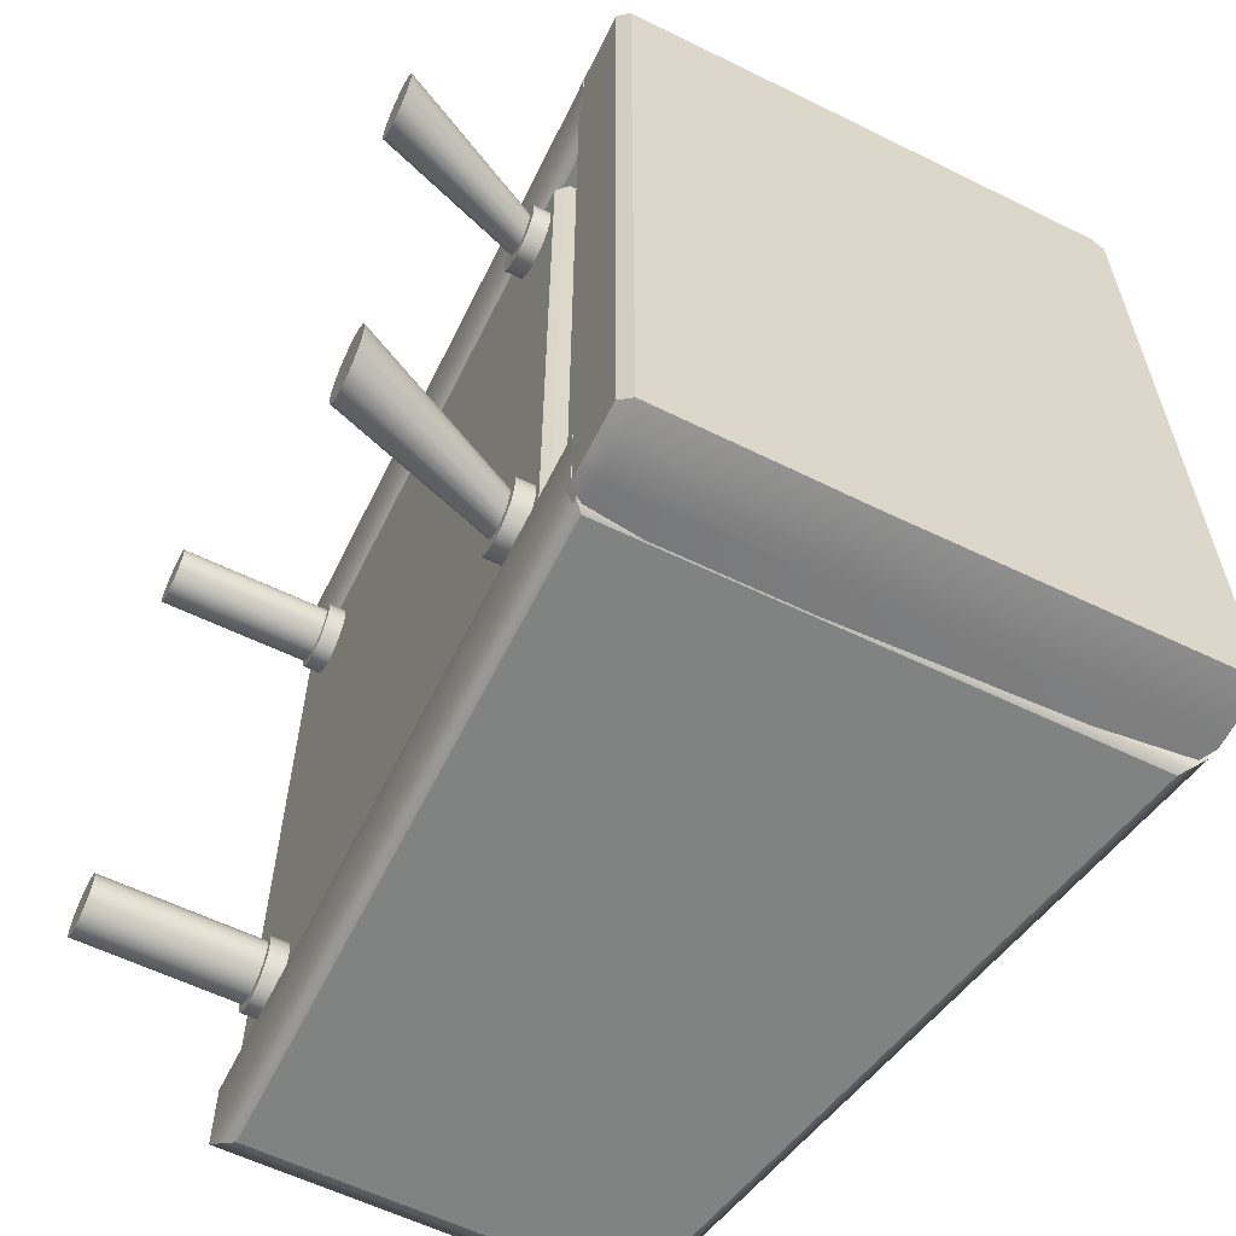
<metadata>
{"format":"obj","ext":"obj","renderer":"f3d","projection":"perspective","resolution":1024,"background":"white","views":[{"elev":-60.6,"azim":63.7,"up":"+Z"}]}
</metadata>
<code>
g default
v -5.785 0.008781 -0.7011
v -5.79 0.008781 -0.7139
v -5.8 0.008781 -0.7241
v -5.811 0.008781 -0.7306
v -5.824 0.008781 -0.7329
v -5.836 0.008781 -0.7306
v -5.848 0.008781 -0.7241
v -5.857 0.008781 -0.7139
v -5.862 0.008781 -0.7011
v -5.864 0.008781 -0.6869
v -5.862 0.008781 -0.6727
v -5.857 0.008781 -0.6599
v -5.848 0.008781 -0.6498
v -5.836 0.008781 -0.6432
v -5.824 0.008781 -0.641
v -5.811 0.008781 -0.6432
v -5.8 0.008781 -0.6498
v -5.79 0.008781 -0.6599
v -5.785 0.008781 -0.6727
v -5.783 0.008781 -0.6869
v -5.881 0.2086 -0.6959
v -5.885 0.2086 -0.704
v -5.89 0.2086 -0.7105
v -5.898 0.2086 -0.7146
v -5.906 0.2086 -0.716
v -5.914 0.2086 -0.7146
v -5.921 0.2086 -0.7105
v -5.927 0.2086 -0.704
v -5.93 0.2086 -0.6959
v -5.932 0.2086 -0.6869
v -5.93 0.2086 -0.6779
v -5.927 0.2086 -0.6698
v -5.921 0.2086 -0.6634
v -5.914 0.2086 -0.6592
v -5.906 0.2086 -0.6578
v -5.898 0.2086 -0.6592
v -5.89 0.2086 -0.6634
v -5.885 0.2086 -0.6698
v -5.881 0.2086 -0.6779
v -5.88 0.2086 -0.6869
v -5.824 0.008781 -0.6869
v -5.906 0.2086 -0.6869
v -6.587 0.2344 -0.7634
v -5.779 0.2344 -0.7634
v -6.587 0.6903 -0.7634
v -5.779 0.8656 -0.7634
v -6.584 0.6895 -0.8764
v -5.781 0.8636 -0.8764
v -6.584 0.2364 -0.8764
v -5.781 0.2364 -0.8764
v -5.757 0.8854 -0.8654
v -6.609 0.6992 -0.8654
v -6.609 0.2145 -0.8654
v -5.757 0.2145 -0.8654
v -5.757 0.8854 -0.7768
v -6.609 0.6992 -0.7768
v -6.609 0.2145 -0.7768
v -5.757 0.2145 -0.7768
v -6.587 0.2344 0.2244
v -5.779 0.2344 0.2244
v -6.587 0.6903 0.2244
v -5.779 0.8656 0.2244
v -6.584 0.6895 0.1115
v -5.781 0.8636 0.1115
v -6.584 0.2364 0.1115
v -5.781 0.2364 0.1115
v -5.757 0.8854 0.1224
v -6.609 0.6992 0.1224
v -6.609 0.2145 0.1224
v -5.757 0.2145 0.1224
v -5.757 0.8854 0.2111
v -6.609 0.6992 0.2111
v -6.609 0.2145 0.2111
v -5.757 0.2145 0.2111
v -5.768 0.2149 0.2175
v -5.657 0.2292 0.219
v -5.778 0.8663 0.2175
v -5.661 0.877 0.2151
v -5.781 0.8647 -0.8701
v -5.661 0.8877 -0.8652
v -5.768 0.2149 -0.8709
v -5.657 0.2292 -0.8723
v -5.744 0.8877 -0.8652
v -5.744 0.2149 -0.8709
v -5.744 0.2149 0.2175
v -5.744 0.877 0.2151
v -5.72 0.8877 -0.8652
v -5.72 0.2149 -0.8709
v -5.72 0.2149 0.2175
v -5.72 0.877 0.2151
v -5.691 0.8877 -0.8652
v -5.691 0.2149 -0.8709
v -5.691 0.2149 0.2175
v -5.691 0.877 0.2151
v -5.668 0.2149 -0.8709
v -5.668 0.2149 0.2175
v -5.777 0.233 0.2175
v -5.782 0.2329 -0.8709
v -5.744 0.2336 -0.8775
v -5.72 0.2336 -0.8775
v -5.691 0.2336 -0.8775
v -5.691 0.2336 0.2249
v -5.72 0.2336 0.2249
v -5.744 0.2336 0.2249
v -5.659 0.4759 -0.8731
v -5.691 0.4759 -0.8775
v -5.72 0.4759 -0.8775
v -5.744 0.4759 -0.8775
v -5.866 0.4666 -0.871
v -5.865 0.4672 0.2175
v -5.744 0.4759 0.2249
v -5.72 0.4759 0.2249
v -5.691 0.4759 0.2249
v -5.659 0.4759 0.22
v -5.661 0.8926 0.2004
v -5.691 0.8926 0.2004
v -5.72 0.8926 0.2004
v -5.744 0.8926 0.2004
v -6.608 0.2435 0.1113
v -5.85 0.2435 0.1113
v -6.608 0.3766 0.1113
v -5.85 0.3766 0.1113
v -6.608 0.3766 -0.7626
v -5.85 0.3766 -0.7626
v -6.608 0.2435 -0.7626
v -5.85 0.2435 -0.7626
v -6.598 0.2276 -0.7517
v -5.86 0.2276 -0.7517
v -5.86 0.2276 0.1004
v -6.598 0.2276 0.1004
v -6.608 0.3761 0.1113
v -5.85 0.3761 0.1113
v -6.608 0.4943 0.1113
v -5.85 0.5092 0.1113
v -6.608 0.4943 -0.7626
v -5.85 0.5092 -0.7626
v -6.608 0.3761 -0.7626
v -5.85 0.3761 -0.7626
v -6.567 0.5092 0.1113
v -6.567 0.5092 -0.7626
v -6.567 0.3761 -0.7626
v -6.567 0.3761 0.1113
v -6.517 0.5177 0.1113
v -6.517 0.5177 -0.7626
v -6.517 0.3761 -0.7626
v -6.517 0.3761 0.1113
v -6.414 0.5329 0.1113
v -6.414 0.5329 -0.7626
v -6.414 0.3761 -0.7626
v -6.414 0.3761 0.1113
v -6.246 0.5381 0.1113
v -6.246 0.5381 -0.7626
v -6.246 0.3761 -0.7626
v -6.246 0.3761 0.1113
v -5.998 0.5202 0.1113
v -5.998 0.5202 -0.7626
v -5.998 0.3761 -0.7626
v -5.998 0.3761 0.1113
v -6.622 0.3858 -0.7626
v -6.622 0.3858 0.1113
v -6.622 0.4846 0.1113
v -6.622 0.4846 -0.7626
v -5.869 0.2053 0.01837
v -5.875 0.2053 0.005276
v -5.884 0.2053 -0.005111
v -5.896 0.2053 -0.01178
v -5.909 0.2053 -0.01408
v -5.922 0.2053 -0.01178
v -5.933 0.2053 -0.005111
v -5.943 0.2053 0.005276
v -5.949 0.2053 0.01837
v -5.951 0.2053 0.03288
v -5.949 0.2053 0.04738
v -5.943 0.2053 0.06047
v -5.933 0.2053 0.07086
v -5.922 0.2053 0.07753
v -5.909 0.2053 0.07983
v -5.896 0.2053 0.07753
v -5.884 0.2053 0.07086
v -5.875 0.2053 0.06047
v -5.869 0.2053 0.04738
v -5.867 0.2053 0.03288
v -5.869 0.233 0.01837
v -5.875 0.233 0.005276
v -5.884 0.233 -0.005111
v -5.896 0.233 -0.01178
v -5.909 0.233 -0.01408
v -5.922 0.233 -0.01178
v -5.933 0.233 -0.005111
v -5.943 0.233 0.005276
v -5.949 0.233 0.01837
v -5.951 0.233 0.03288
v -5.949 0.233 0.04738
v -5.943 0.233 0.06047
v -5.933 0.233 0.07086
v -5.922 0.233 0.07753
v -5.909 0.233 0.07983
v -5.896 0.233 0.07753
v -5.884 0.233 0.07086
v -5.875 0.233 0.06047
v -5.869 0.233 0.04738
v -5.867 0.233 0.03288
v -5.909 0.2053 0.03288
v -5.909 0.233 0.03288
v -5.869 0.2053 -0.699
v -5.875 0.2053 -0.7121
v -5.884 0.2053 -0.7225
v -5.896 0.2053 -0.7291
v -5.909 0.2053 -0.7314
v -5.922 0.2053 -0.7291
v -5.933 0.2053 -0.7225
v -5.943 0.2053 -0.7121
v -5.949 0.2053 -0.699
v -5.951 0.2053 -0.6845
v -5.949 0.2053 -0.67
v -5.943 0.2053 -0.6569
v -5.933 0.2053 -0.6465
v -5.922 0.2053 -0.6398
v -5.909 0.2053 -0.6375
v -5.896 0.2053 -0.6398
v -5.884 0.2053 -0.6465
v -5.875 0.2053 -0.6569
v -5.869 0.2053 -0.67
v -5.867 0.2053 -0.6845
v -5.869 0.233 -0.699
v -5.875 0.233 -0.7121
v -5.884 0.233 -0.7225
v -5.896 0.233 -0.7291
v -5.909 0.233 -0.7314
v -5.922 0.233 -0.7291
v -5.933 0.233 -0.7225
v -5.943 0.233 -0.7121
v -5.949 0.233 -0.699
v -5.951 0.233 -0.6845
v -5.949 0.233 -0.67
v -5.943 0.233 -0.6569
v -5.933 0.233 -0.6465
v -5.922 0.233 -0.6398
v -5.909 0.233 -0.6375
v -5.896 0.233 -0.6398
v -5.884 0.233 -0.6465
v -5.875 0.233 -0.6569
v -5.869 0.233 -0.67
v -5.867 0.233 -0.6845
v -5.909 0.2053 -0.6845
v -5.909 0.233 -0.6845
v -5.785 0.008781 0.01954
v -5.79 0.008781 0.006728
v -5.8 0.008781 -0.003435
v -5.811 0.008781 -0.00996
v -5.824 0.008781 -0.01221
v -5.836 0.008781 -0.00996
v -5.848 0.008781 -0.003435
v -5.857 0.008781 0.006728
v -5.862 0.008781 0.01954
v -5.864 0.008781 0.03373
v -5.862 0.008781 0.04793
v -5.857 0.008781 0.06073
v -5.848 0.008781 0.0709
v -5.836 0.008781 0.07742
v -5.824 0.008781 0.07967
v -5.811 0.008781 0.07742
v -5.8 0.008781 0.0709
v -5.79 0.008781 0.06073
v -5.785 0.008781 0.04793
v -5.783 0.008781 0.03373
v -5.881 0.2086 0.02474
v -5.885 0.2086 0.01662
v -5.89 0.2086 0.01018
v -5.898 0.2086 0.006045
v -5.906 0.2086 0.00462
v -5.914 0.2086 0.006045
v -5.921 0.2086 0.01018
v -5.927 0.2086 0.01662
v -5.93 0.2086 0.02474
v -5.932 0.2086 0.03373
v -5.93 0.2086 0.04273
v -5.927 0.2086 0.05084
v -5.921 0.2086 0.05728
v -5.914 0.2086 0.06142
v -5.906 0.2086 0.06284
v -5.898 0.2086 0.06142
v -5.89 0.2086 0.05728
v -5.885 0.2086 0.05084
v -5.881 0.2086 0.04273
v -5.88 0.2086 0.03373
v -5.824 0.008781 0.03373
v -5.906 0.2086 0.03373
v -6.474 0.2053 -0.7073
v -6.48 0.2053 -0.7204
v -6.49 0.2053 -0.7308
v -6.501 0.2053 -0.7374
v -6.514 0.2053 -0.7397
v -6.527 0.2053 -0.7374
v -6.539 0.2053 -0.7308
v -6.548 0.2053 -0.7204
v -6.554 0.2053 -0.7073
v -6.556 0.2053 -0.6928
v -6.554 0.2053 -0.6783
v -6.548 0.2053 -0.6652
v -6.539 0.2053 -0.6548
v -6.527 0.2053 -0.6481
v -6.514 0.2053 -0.6458
v -6.501 0.2053 -0.6481
v -6.49 0.2053 -0.6548
v -6.48 0.2053 -0.6652
v -6.474 0.2053 -0.6783
v -6.472 0.2053 -0.6928
v -6.474 0.233 -0.7073
v -6.48 0.233 -0.7204
v -6.49 0.233 -0.7308
v -6.501 0.233 -0.7374
v -6.514 0.233 -0.7397
v -6.527 0.233 -0.7374
v -6.539 0.233 -0.7308
v -6.548 0.233 -0.7204
v -6.554 0.233 -0.7073
v -6.556 0.233 -0.6928
v -6.554 0.233 -0.6783
v -6.548 0.233 -0.6652
v -6.539 0.233 -0.6548
v -6.527 0.233 -0.6481
v -6.514 0.233 -0.6458
v -6.501 0.233 -0.6481
v -6.49 0.233 -0.6548
v -6.48 0.233 -0.6652
v -6.474 0.233 -0.6783
v -6.472 0.233 -0.6928
v -6.514 0.2053 -0.6928
v -6.514 0.233 -0.6928
v -6.474 0.2053 0.01837
v -6.48 0.2053 0.005276
v -6.49 0.2053 -0.005111
v -6.501 0.2053 -0.01178
v -6.514 0.2053 -0.01408
v -6.527 0.2053 -0.01178
v -6.539 0.2053 -0.005111
v -6.548 0.2053 0.005276
v -6.554 0.2053 0.01837
v -6.556 0.2053 0.03288
v -6.554 0.2053 0.04738
v -6.548 0.2053 0.06047
v -6.539 0.2053 0.07086
v -6.527 0.2053 0.07753
v -6.514 0.2053 0.07983
v -6.501 0.2053 0.07753
v -6.49 0.2053 0.07086
v -6.48 0.2053 0.06047
v -6.474 0.2053 0.04738
v -6.472 0.2053 0.03288
v -6.474 0.233 0.01837
v -6.48 0.233 0.005276
v -6.49 0.233 -0.005111
v -6.501 0.233 -0.01178
v -6.514 0.233 -0.01408
v -6.527 0.233 -0.01178
v -6.539 0.233 -0.005111
v -6.548 0.233 0.005276
v -6.554 0.233 0.01837
v -6.556 0.233 0.03288
v -6.554 0.233 0.04738
v -6.548 0.233 0.06047
v -6.539 0.233 0.07086
v -6.527 0.233 0.07753
v -6.514 0.233 0.07983
v -6.501 0.233 0.07753
v -6.49 0.233 0.07086
v -6.48 0.233 0.06047
v -6.474 0.233 0.04738
v -6.472 0.233 0.03288
v -6.514 0.2053 0.03288
v -6.514 0.233 0.03288
v -6.481 0.008781 -0.7006
v -6.486 0.008781 -0.7106
v -6.494 0.008781 -0.7186
v -6.504 0.008781 -0.7237
v -6.515 0.008781 -0.7255
v -6.526 0.008781 -0.7237
v -6.536 0.008781 -0.7186
v -6.544 0.008781 -0.7106
v -6.549 0.008781 -0.7006
v -6.551 0.008781 -0.6894
v -6.549 0.008781 -0.6783
v -6.544 0.008781 -0.6682
v -6.536 0.008781 -0.6603
v -6.526 0.008781 -0.6551
v -6.515 0.008781 -0.6534
v -6.504 0.008781 -0.6551
v -6.494 0.008781 -0.6603
v -6.486 0.008781 -0.6682
v -6.481 0.008781 -0.6783
v -6.479 0.008781 -0.6894
v -6.481 0.205 -0.7006
v -6.486 0.205 -0.7106
v -6.494 0.205 -0.7186
v -6.504 0.205 -0.7237
v -6.515 0.205 -0.7255
v -6.526 0.205 -0.7237
v -6.536 0.205 -0.7186
v -6.544 0.205 -0.7106
v -6.549 0.205 -0.7006
v -6.551 0.205 -0.6894
v -6.549 0.205 -0.6783
v -6.544 0.205 -0.6682
v -6.536 0.205 -0.6603
v -6.526 0.205 -0.6551
v -6.515 0.205 -0.6534
v -6.504 0.205 -0.6551
v -6.494 0.205 -0.6603
v -6.486 0.205 -0.6682
v -6.481 0.205 -0.6783
v -6.479 0.205 -0.6894
v -6.515 0.008781 -0.6894
v -6.515 0.205 -0.6894
v -6.481 0.008781 0.02169
v -6.486 0.008781 0.01165
v -6.494 0.008781 0.003673
v -6.504 0.008781 -0.001447
v -6.515 0.008781 -0.003211
v -6.526 0.008781 -0.001447
v -6.536 0.008781 0.003673
v -6.544 0.008781 0.01165
v -6.549 0.008781 0.02169
v -6.551 0.008781 0.03283
v -6.549 0.008781 0.04397
v -6.544 0.008781 0.05402
v -6.536 0.008781 0.06199
v -6.526 0.008781 0.06711
v -6.515 0.008781 0.06887
v -6.504 0.008781 0.06711
v -6.494 0.008781 0.06199
v -6.486 0.008781 0.05402
v -6.481 0.008781 0.04397
v -6.479 0.008781 0.03283
v -6.481 0.205 0.02169
v -6.486 0.205 0.01165
v -6.494 0.205 0.003673
v -6.504 0.205 -0.001447
v -6.515 0.205 -0.003211
v -6.526 0.205 -0.001447
v -6.536 0.205 0.003673
v -6.544 0.205 0.01165
v -6.549 0.205 0.02169
v -6.551 0.205 0.03283
v -6.549 0.205 0.04397
v -6.544 0.205 0.05402
v -6.536 0.205 0.06199
v -6.526 0.205 0.06711
v -6.515 0.205 0.06887
v -6.504 0.205 0.06711
v -6.494 0.205 0.06199
v -6.486 0.205 0.05402
v -6.481 0.205 0.04397
v -6.479 0.205 0.03283
v -6.515 0.008781 0.03283
v -6.515 0.205 0.03283
g polySurface92
f 1 2 22 21
f 2 3 23 22
f 3 4 24 23
f 4 5 25 24
f 5 6 26 25
f 6 7 27 26
f 7 8 28 27
f 8 9 29 28
f 9 10 30 29
f 10 11 31 30
f 11 12 32 31
f 12 13 33 32
f 13 14 34 33
f 14 15 35 34
f 15 16 36 35
f 16 17 37 36
f 17 18 38 37
f 18 19 39 38
f 19 20 40 39
f 20 1 21 40
f 2 1 41
f 3 2 41
f 4 3 41
f 5 4 41
f 6 5 41
f 7 6 41
f 8 7 41
f 9 8 41
f 10 9 41
f 11 10 41
f 12 11 41
f 13 12 41
f 14 13 41
f 15 14 41
f 16 15 41
f 17 16 41
f 18 17 41
f 19 18 41
f 20 19 41
f 1 20 41
f 21 22 42
f 22 23 42
f 23 24 42
f 24 25 42
f 25 26 42
f 26 27 42
f 27 28 42
f 28 29 42
f 29 30 42
f 30 31 42
f 31 32 42
f 32 33 42
f 33 34 42
f 34 35 42
f 35 36 42
f 36 37 42
f 37 38 42
f 38 39 42
f 39 40 42
f 40 21 42
f 43 44 46 45
f 45 46 55 56
f 47 48 50 49
f 57 58 44 43
f 44 58 55 46
f 57 43 45 56
f 52 51 48 47
f 49 53 52 47
f 49 50 54 53
f 51 54 50 48
f 56 55 51 52
f 53 57 56 52
f 53 54 58 57
f 55 58 54 51
f 59 60 62 61
f 61 62 71 72
f 63 64 66 65
f 73 74 60 59
f 60 74 71 62
f 73 59 61 72
f 68 67 64 63
f 65 69 68 63
f 65 66 70 69
f 67 70 66 64
f 72 71 67 68
f 69 73 72 68
f 69 70 74 73
f 71 74 70 67
f 75 85 104 97
f 77 86 118
f 98 99 84 81
f 99 100 88 84
f 104 85 89 103
f 118 86 90 117
f 100 101 92 88
f 103 89 93 102
f 117 90 94 116
f 101 82 95 92
f 102 93 96 76
f 116 94 78 115
f 79 83 108 109
f 83 87 107 108
f 87 91 106 107
f 91 80 105 106
f 114 115 78
f 94 113 114 78
f 90 112 113 94
f 86 111 112 90
f 110 111 86 77
f 106 105 82 101
f 107 106 101 100
f 108 107 100 99
f 109 108 99 98
f 97 104 111 110
f 112 111 104 103
f 113 112 103 102
f 114 113 102 76
f 91 116 115 80
f 87 117 116 91
f 83 118 117 87
f 77 118 83 79
f 109 110 77 79
f 98 97 110 109
f 81 75 97 98
f 81 84 85 75
f 89 85 84 88
f 93 89 88 92
f 96 93 92 95
f 76 96 95 82
f 114 76 82 105
f 115 114 105 80
f 119 120 122 121
f 121 122 124 123
f 123 124 126 125
f 127 128 129 130
f 120 126 124 122
f 125 119 121 123
f 125 126 128 127
f 126 120 129 128
f 120 119 130 129
f 119 125 127 130
f 131 142 139 133
f 133 139 140 135
f 135 140 141 137
f 137 141 142 131
f 132 138 136 134
f 159 160 161 162
f 139 143 144 140
f 141 140 144 145
f 142 141 145 146
f 139 142 146 143
f 143 147 148 144
f 145 144 148 149
f 146 145 149 150
f 143 146 150 147
f 147 151 152 148
f 149 148 152 153
f 150 149 153 154
f 147 150 154 151
f 151 155 156 152
f 153 152 156 157
f 154 153 157 158
f 151 154 158 155
f 155 134 136 156
f 157 156 136 138
f 158 157 138 132
f 155 158 132 134
f 137 131 160 159
f 131 133 161 160
f 133 135 162 161
f 135 137 159 162
f 163 164 184 183
f 164 165 185 184
f 165 166 186 185
f 166 167 187 186
f 167 168 188 187
f 168 169 189 188
f 169 170 190 189
f 170 171 191 190
f 171 172 192 191
f 172 173 193 192
f 173 174 194 193
f 174 175 195 194
f 175 176 196 195
f 176 177 197 196
f 177 178 198 197
f 178 179 199 198
f 179 180 200 199
f 180 181 201 200
f 181 182 202 201
f 182 163 183 202
f 164 163 203
f 165 164 203
f 166 165 203
f 167 166 203
f 168 167 203
f 169 168 203
f 170 169 203
f 171 170 203
f 172 171 203
f 173 172 203
f 174 173 203
f 175 174 203
f 176 175 203
f 177 176 203
f 178 177 203
f 179 178 203
f 180 179 203
f 181 180 203
f 182 181 203
f 163 182 203
f 183 184 204
f 184 185 204
f 185 186 204
f 186 187 204
f 187 188 204
f 188 189 204
f 189 190 204
f 190 191 204
f 191 192 204
f 192 193 204
f 193 194 204
f 194 195 204
f 195 196 204
f 196 197 204
f 197 198 204
f 198 199 204
f 199 200 204
f 200 201 204
f 201 202 204
f 202 183 204
f 205 206 226 225
f 206 207 227 226
f 207 208 228 227
f 208 209 229 228
f 209 210 230 229
f 210 211 231 230
f 211 212 232 231
f 212 213 233 232
f 213 214 234 233
f 214 215 235 234
f 215 216 236 235
f 216 217 237 236
f 217 218 238 237
f 218 219 239 238
f 219 220 240 239
f 220 221 241 240
f 221 222 242 241
f 222 223 243 242
f 223 224 244 243
f 224 205 225 244
f 206 205 245
f 207 206 245
f 208 207 245
f 209 208 245
f 210 209 245
f 211 210 245
f 212 211 245
f 213 212 245
f 214 213 245
f 215 214 245
f 216 215 245
f 217 216 245
f 218 217 245
f 219 218 245
f 220 219 245
f 221 220 245
f 222 221 245
f 223 222 245
f 224 223 245
f 205 224 245
f 225 226 246
f 226 227 246
f 227 228 246
f 228 229 246
f 229 230 246
f 230 231 246
f 231 232 246
f 232 233 246
f 233 234 246
f 234 235 246
f 235 236 246
f 236 237 246
f 237 238 246
f 238 239 246
f 239 240 246
f 240 241 246
f 241 242 246
f 242 243 246
f 243 244 246
f 244 225 246
f 247 248 268 267
f 248 249 269 268
f 249 250 270 269
f 250 251 271 270
f 251 252 272 271
f 252 253 273 272
f 253 254 274 273
f 254 255 275 274
f 255 256 276 275
f 256 257 277 276
f 257 258 278 277
f 258 259 279 278
f 259 260 280 279
f 260 261 281 280
f 261 262 282 281
f 262 263 283 282
f 263 264 284 283
f 264 265 285 284
f 265 266 286 285
f 266 247 267 286
f 248 247 287
f 249 248 287
f 250 249 287
f 251 250 287
f 252 251 287
f 253 252 287
f 254 253 287
f 255 254 287
f 256 255 287
f 257 256 287
f 258 257 287
f 259 258 287
f 260 259 287
f 261 260 287
f 262 261 287
f 263 262 287
f 264 263 287
f 265 264 287
f 266 265 287
f 247 266 287
f 267 268 288
f 268 269 288
f 269 270 288
f 270 271 288
f 271 272 288
f 272 273 288
f 273 274 288
f 274 275 288
f 275 276 288
f 276 277 288
f 277 278 288
f 278 279 288
f 279 280 288
f 280 281 288
f 281 282 288
f 282 283 288
f 283 284 288
f 284 285 288
f 285 286 288
f 286 267 288
f 289 290 310 309
f 290 291 311 310
f 291 292 312 311
f 292 293 313 312
f 293 294 314 313
f 294 295 315 314
f 295 296 316 315
f 296 297 317 316
f 297 298 318 317
f 298 299 319 318
f 299 300 320 319
f 300 301 321 320
f 301 302 322 321
f 302 303 323 322
f 303 304 324 323
f 304 305 325 324
f 305 306 326 325
f 306 307 327 326
f 307 308 328 327
f 308 289 309 328
f 290 289 329
f 291 290 329
f 292 291 329
f 293 292 329
f 294 293 329
f 295 294 329
f 296 295 329
f 297 296 329
f 298 297 329
f 299 298 329
f 300 299 329
f 301 300 329
f 302 301 329
f 303 302 329
f 304 303 329
f 305 304 329
f 306 305 329
f 307 306 329
f 308 307 329
f 289 308 329
f 309 310 330
f 310 311 330
f 311 312 330
f 312 313 330
f 313 314 330
f 314 315 330
f 315 316 330
f 316 317 330
f 317 318 330
f 318 319 330
f 319 320 330
f 320 321 330
f 321 322 330
f 322 323 330
f 323 324 330
f 324 325 330
f 325 326 330
f 326 327 330
f 327 328 330
f 328 309 330
f 331 332 352 351
f 332 333 353 352
f 333 334 354 353
f 334 335 355 354
f 335 336 356 355
f 336 337 357 356
f 337 338 358 357
f 338 339 359 358
f 339 340 360 359
f 340 341 361 360
f 341 342 362 361
f 342 343 363 362
f 343 344 364 363
f 344 345 365 364
f 345 346 366 365
f 346 347 367 366
f 347 348 368 367
f 348 349 369 368
f 349 350 370 369
f 350 331 351 370
f 332 331 371
f 333 332 371
f 334 333 371
f 335 334 371
f 336 335 371
f 337 336 371
f 338 337 371
f 339 338 371
f 340 339 371
f 341 340 371
f 342 341 371
f 343 342 371
f 344 343 371
f 345 344 371
f 346 345 371
f 347 346 371
f 348 347 371
f 349 348 371
f 350 349 371
f 331 350 371
f 351 352 372
f 352 353 372
f 353 354 372
f 354 355 372
f 355 356 372
f 356 357 372
f 357 358 372
f 358 359 372
f 359 360 372
f 360 361 372
f 361 362 372
f 362 363 372
f 363 364 372
f 364 365 372
f 365 366 372
f 366 367 372
f 367 368 372
f 368 369 372
f 369 370 372
f 370 351 372
f 373 374 394 393
f 374 375 395 394
f 375 376 396 395
f 376 377 397 396
f 377 378 398 397
f 378 379 399 398
f 379 380 400 399
f 380 381 401 400
f 381 382 402 401
f 382 383 403 402
f 383 384 404 403
f 384 385 405 404
f 385 386 406 405
f 386 387 407 406
f 387 388 408 407
f 388 389 409 408
f 389 390 410 409
f 390 391 411 410
f 391 392 412 411
f 392 373 393 412
f 374 373 413
f 375 374 413
f 376 375 413
f 377 376 413
f 378 377 413
f 379 378 413
f 380 379 413
f 381 380 413
f 382 381 413
f 383 382 413
f 384 383 413
f 385 384 413
f 386 385 413
f 387 386 413
f 388 387 413
f 389 388 413
f 390 389 413
f 391 390 413
f 392 391 413
f 373 392 413
f 393 394 414
f 394 395 414
f 395 396 414
f 396 397 414
f 397 398 414
f 398 399 414
f 399 400 414
f 400 401 414
f 401 402 414
f 402 403 414
f 403 404 414
f 404 405 414
f 405 406 414
f 406 407 414
f 407 408 414
f 408 409 414
f 409 410 414
f 410 411 414
f 411 412 414
f 412 393 414
f 415 416 436 435
f 416 417 437 436
f 417 418 438 437
f 418 419 439 438
f 419 420 440 439
f 420 421 441 440
f 421 422 442 441
f 422 423 443 442
f 423 424 444 443
f 424 425 445 444
f 425 426 446 445
f 426 427 447 446
f 427 428 448 447
f 428 429 449 448
f 429 430 450 449
f 430 431 451 450
f 431 432 452 451
f 432 433 453 452
f 433 434 454 453
f 434 415 435 454
f 416 415 455
f 417 416 455
f 418 417 455
f 419 418 455
f 420 419 455
f 421 420 455
f 422 421 455
f 423 422 455
f 424 423 455
f 425 424 455
f 426 425 455
f 427 426 455
f 428 427 455
f 429 428 455
f 430 429 455
f 431 430 455
f 432 431 455
f 433 432 455
f 434 433 455
f 415 434 455
f 435 436 456
f 436 437 456
f 437 438 456
f 438 439 456
f 439 440 456
f 440 441 456
f 441 442 456
f 442 443 456
f 443 444 456
f 444 445 456
f 445 446 456
f 446 447 456
f 447 448 456
f 448 449 456
f 449 450 456
f 450 451 456
f 451 452 456
f 452 453 456
f 453 454 456
f 454 435 456

</code>
